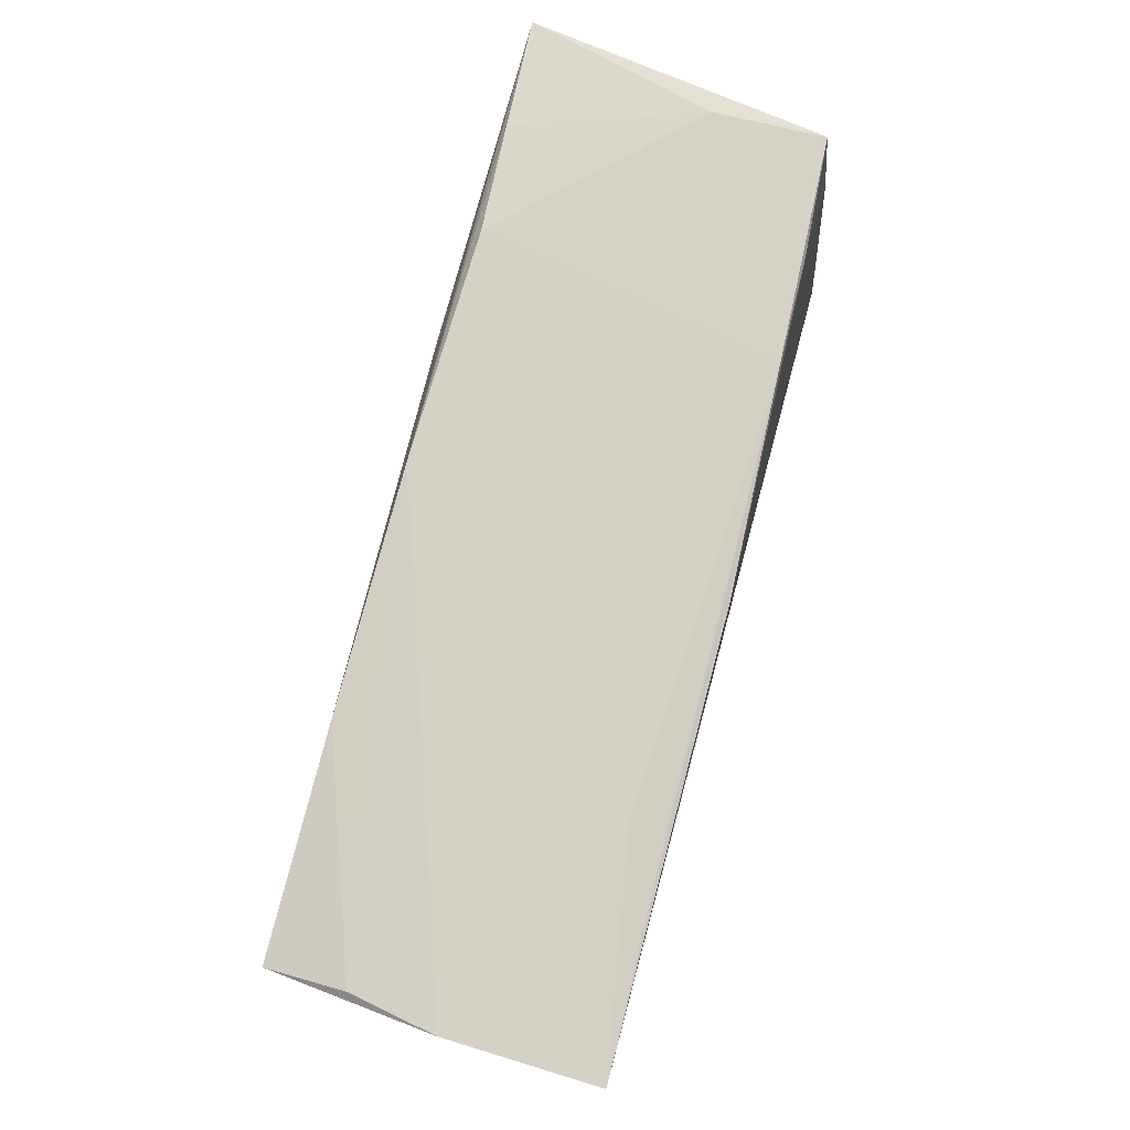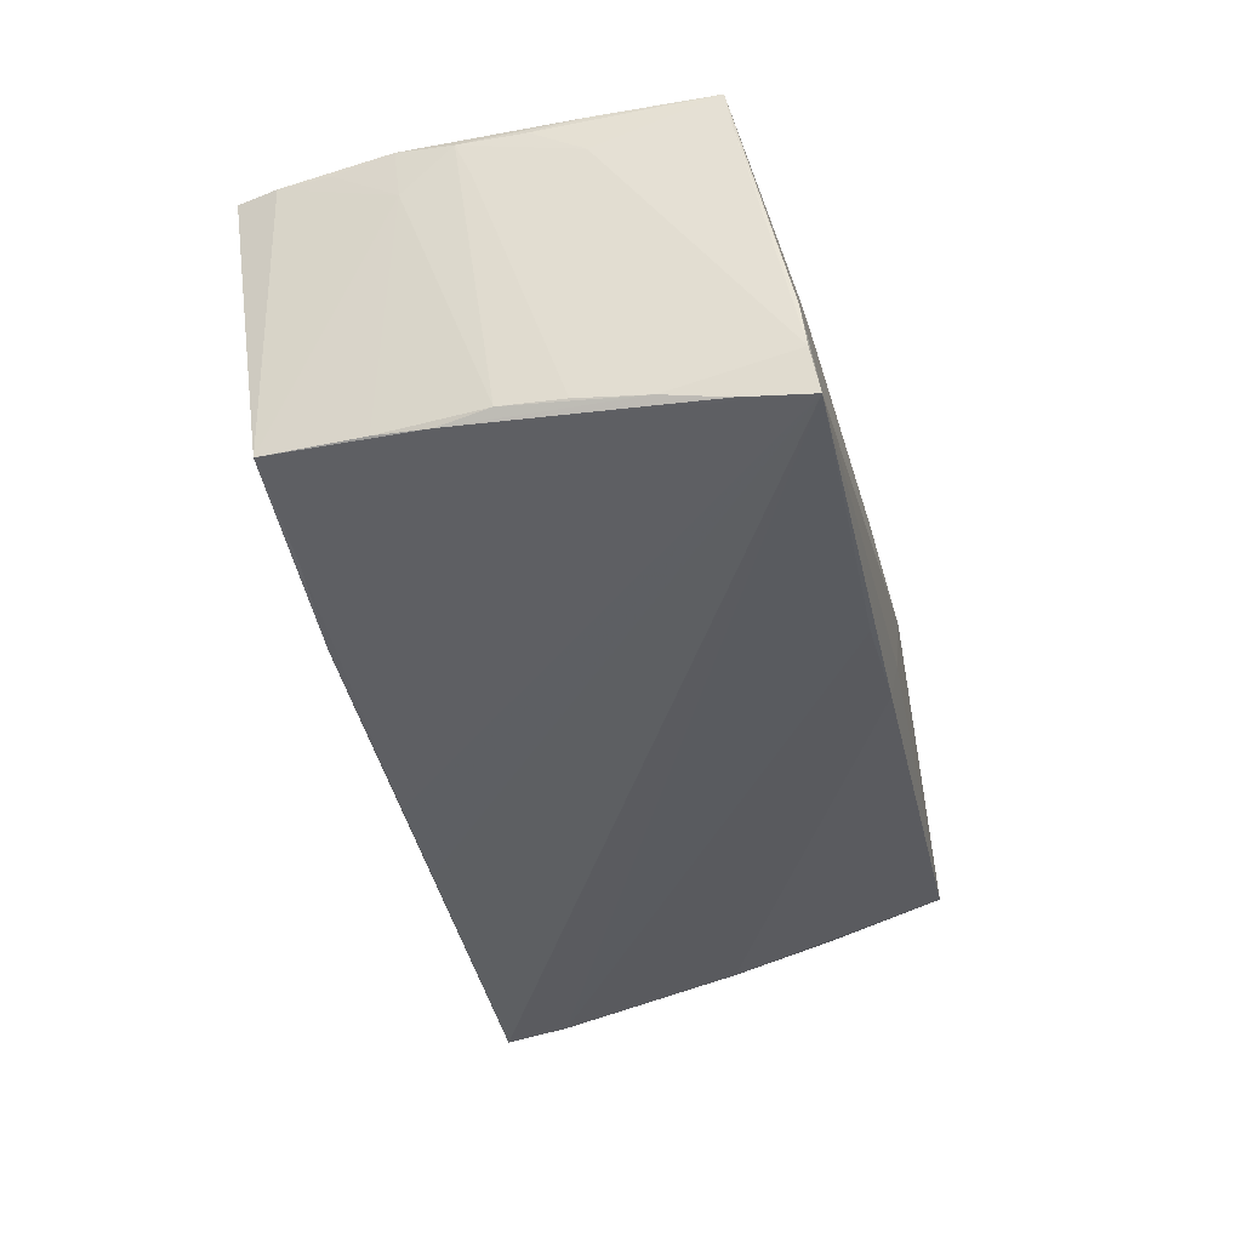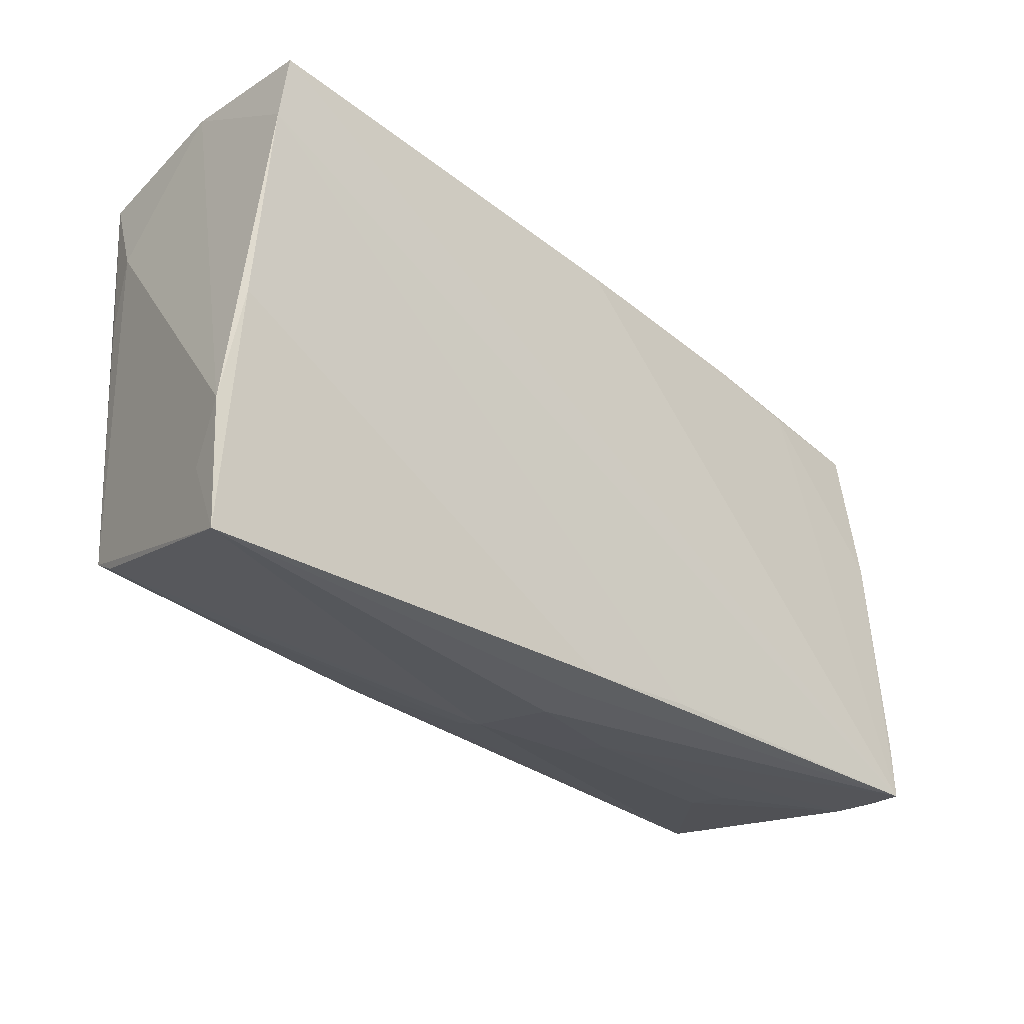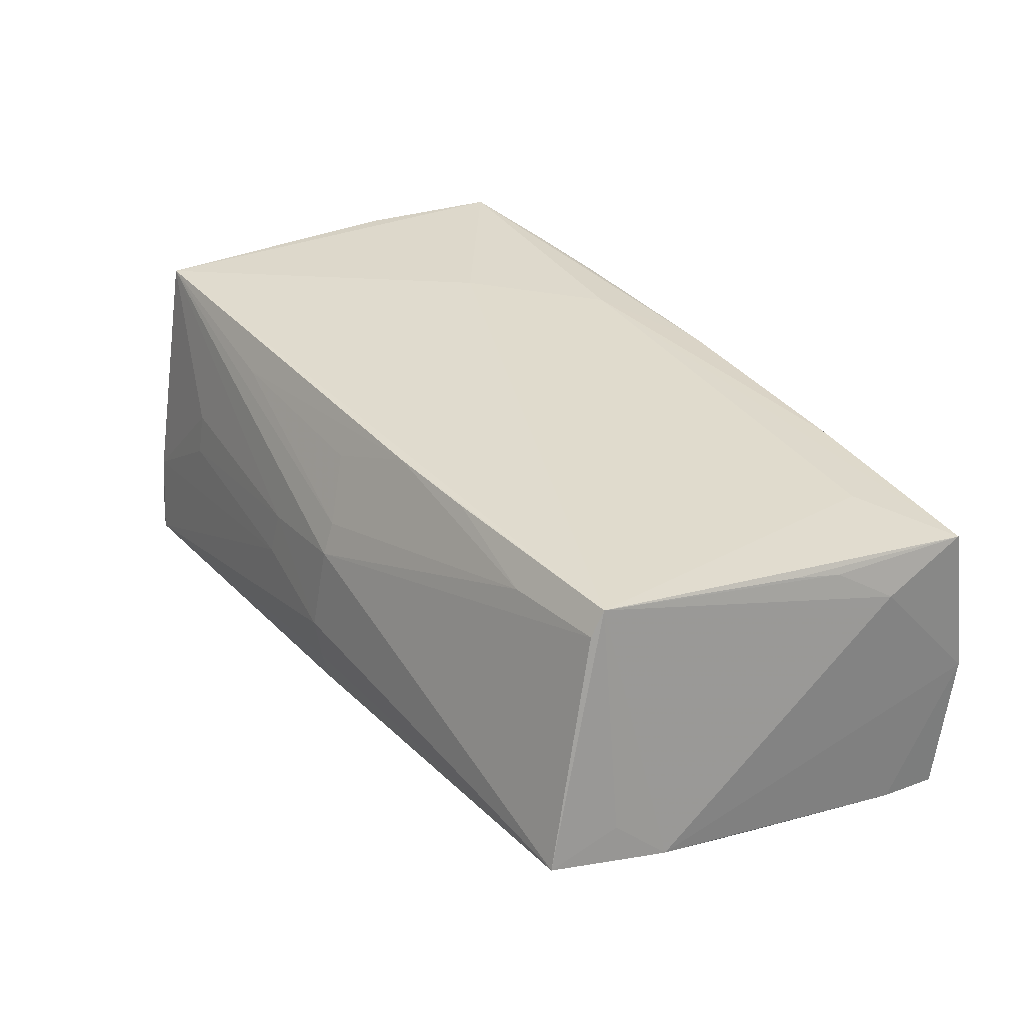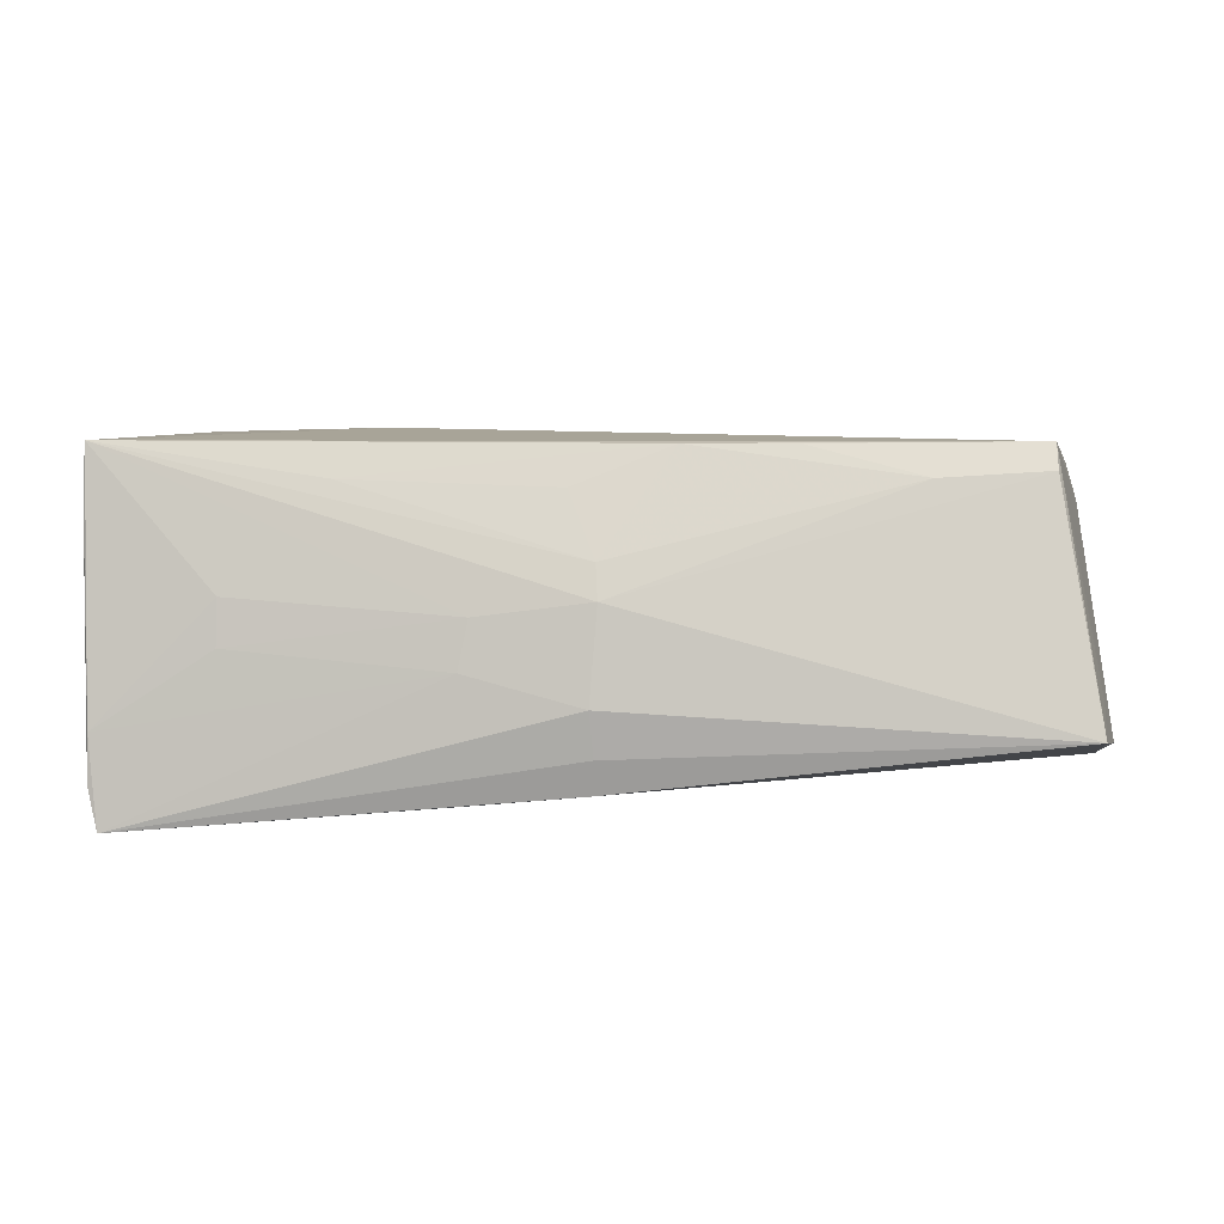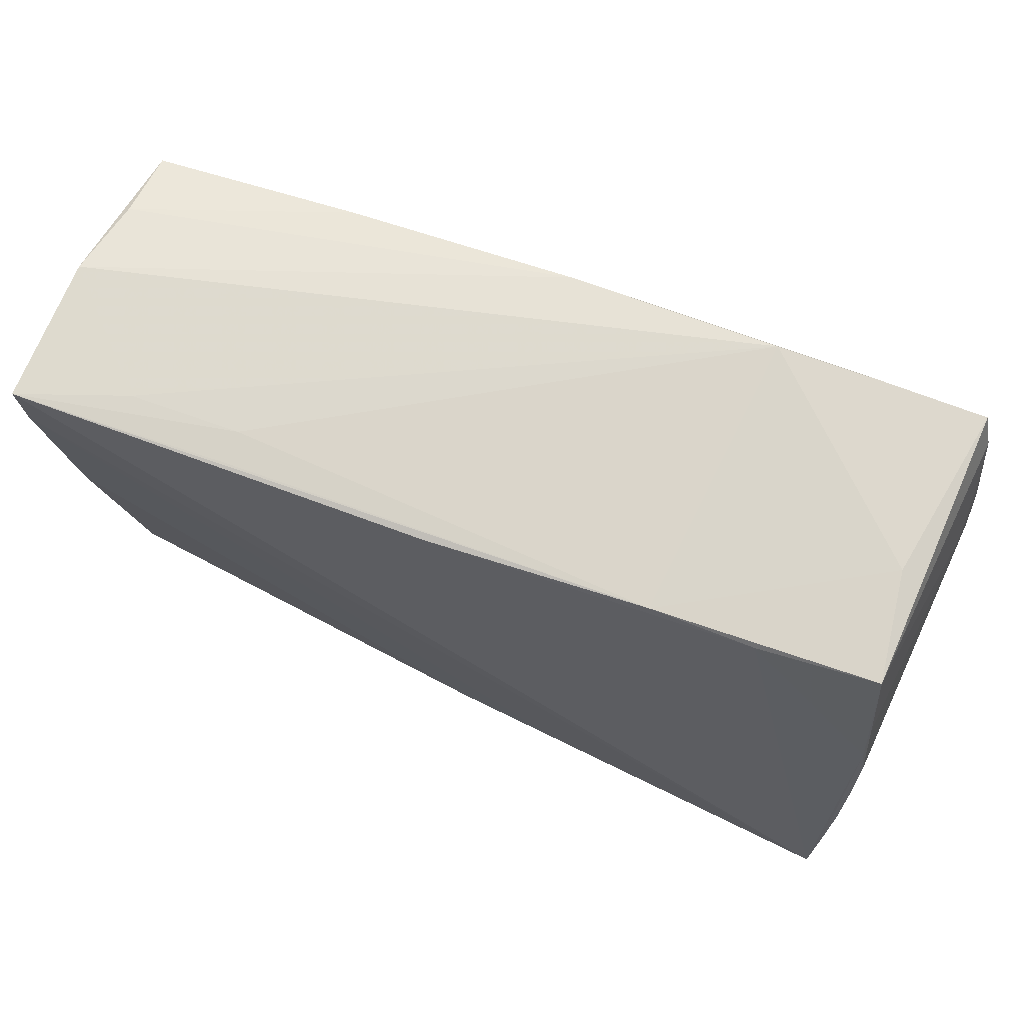
<metadata>
{"format":"obj","ext":"obj","renderer":"f3d","projection":"perspective","resolution":1024,"background":"white","views":[{"elev":79.7,"azim":106.4,"up":"+Y"},{"elev":-38.7,"azim":-75.9,"up":"+Z"},{"elev":-31.1,"azim":136.1,"up":"+Y"},{"elev":33.6,"azim":57.7,"up":"+Z"},{"elev":7.0,"azim":5.2,"up":"+Z"},{"elev":63.2,"azim":-158.5,"up":"+Y"}]}
</metadata>
<code>
v -0.01215 -0.03042 -0.003193
v 0.0169 0.02514 -0.01967
v -0.05021 0.009756 -0.01664
v -0.05116 -0.002177 -0.01669
v 0.05456 0.02958 -0.003327
v 0.001165 -0.03116 -0.006614
v 0.02185 -0.02112 0.01943
v 0.02868 0.02611 -0.01932
v -0.05102 -0.009135 -0.01717
v -0.0141 0.0234 0.01816
v -0.04919 -0.03125 -0.02007
v 0.05314 0.0276 0.01542
v 0.009437 -0.022 0.01943
v 0.02851 0.02703 -0.01553
v -0.001651 -0.0246 0.01505
v -0.0492 0.02138 -0.01576
v 0.05375 0.01729 0.01117
v -0.05161 -0.02425 0.01959
v -0.05087 0.02606 0.01836
v -0.05361 0.002272 0.01748
v 0.00391 0.02444 -0.01933
v -0.02562 0.02958 0.01641
v -0.0224 0.02358 -0.01756
v 0.05426 -0.002015 -0.01544
v 0.03519 -0.02203 0.01605
v -0.02726 0.01713 0.01892
v -0.05304 0.007869 0.01233
v 0.001598 -0.03059 -0.01178
v -0.04989 -0.02372 -0.01943
v -0.0348 0.02195 -0.01708
v 0.001542 -0.02791 0.00784
v -0.0258 -0.02516 0.01584
v -0.05324 -0.005081 0.01762
v -0.05033 -0.02994 -0.009858
v -0.01106 -0.02956 0.002325
v 0.02772 0.02888 0.01608
v 0.04176 0.02753 -0.01594
v -0.05291 -0.01096 0.01384
v -0.05169 -0.02499 0.01437
v -0.05328 0.0004589 0.01294
v -0.0473 0.024 -0.002895
v -0.05032 -0.03049 -0.01523
v 0.0518 0.01059 0.01562
v -0.05258 -0.0106 0.01898
v 0.05483 0.02727 -0.02064
v 0.05507 0.0198 -0.01951
v 0.001891 -0.02947 0.004026
v -0.03822 0.02793 0.01741
v -0.05121 -0.0263 0.008729
v -0.01155 -0.02955 -0.01692
v -0.05062 -0.01688 -0.01815
v 0.001502 -0.02973 -0.0156
v 0.05089 0.004984 0.01673
v 0.0476 -0.01886 0.01964
v -0.0001002 0.02958 0.01656
v -0.05045 0.003676 -0.01732
v -0.05211 0.02132 0.01802
v 0.05474 -0.01433 -0.01204
v -0.05269 0.01539 0.01763
v 0.05293 -0.02002 -0.00677
v 0.05228 -0.02825 -0.009616
v 0.05299 0.02913 0.006535
v -0.05332 0.008596 0.01851
v 0.04772 -0.02055 0.01678
v 0.04125 0.02155 0.01659
v -0.03699 -0.02841 0.004013
v -0.02596 0.009073 0.01964
v -0.03696 -0.02928 -0.001168
f 50 11 46
f 6 11 28
f 6 28 61
f 46 11 45
f 27 4 20
f 54 58 17
f 64 61 54
f 60 58 54
f 54 61 60
f 60 61 58
f 52 28 11
f 52 61 28
f 11 50 52
f 52 50 46
f 46 58 24
f 58 61 24
f 24 52 46
f 61 52 24
f 38 33 20
f 1 11 6
f 11 1 34
f 54 12 65
f 29 56 11
f 16 56 3
f 3 56 4
f 3 27 16
f 4 27 3
f 30 56 16
f 11 56 30
f 54 17 43
f 43 17 12
f 49 34 18
f 18 34 66
f 33 38 18
f 20 4 40
f 40 38 20
f 11 34 42
f 42 29 11
f 66 34 68
f 68 34 1
f 67 18 54
f 26 19 67
f 19 18 67
f 16 27 57
f 57 19 16
f 10 19 26
f 26 67 10
f 10 65 12
f 54 65 10
f 10 67 54
f 53 12 54
f 54 43 53
f 53 43 12
f 54 18 13
f 6 61 47
f 61 64 47
f 49 18 39
f 39 18 38
f 38 42 39
f 39 34 49
f 39 42 34
f 29 42 51
f 4 56 51
f 56 29 51
f 38 40 9
f 9 42 38
f 9 51 42
f 9 40 4
f 4 51 9
f 23 30 16
f 16 19 41
f 41 23 16
f 22 23 41
f 12 17 5
f 46 45 5
f 5 58 46
f 5 17 58
f 36 10 12
f 59 57 27
f 63 18 19
f 19 57 63
f 57 59 63
f 63 27 20
f 63 59 27
f 54 13 7
f 35 18 66
f 35 47 18
f 66 68 35
f 35 68 1
f 35 1 6
f 6 47 35
f 18 47 31
f 14 23 22
f 21 23 45
f 11 30 21
f 30 23 21
f 48 41 19
f 22 41 48
f 55 5 22
f 22 48 55
f 55 48 19
f 19 10 55
f 10 36 55
f 44 63 20
f 18 63 44
f 20 33 44
f 33 18 44
f 25 7 13
f 13 31 25
f 25 64 54
f 54 7 25
f 25 47 64
f 25 31 47
f 32 13 18
f 18 31 32
f 45 14 37
f 37 14 22
f 37 5 45
f 22 5 37
f 45 23 8
f 8 14 45
f 23 14 8
f 2 45 11
f 11 21 2
f 2 21 45
f 5 55 62
f 62 55 36
f 12 5 62
f 62 36 12
f 15 31 13
f 13 32 15
f 15 32 31

</code>
